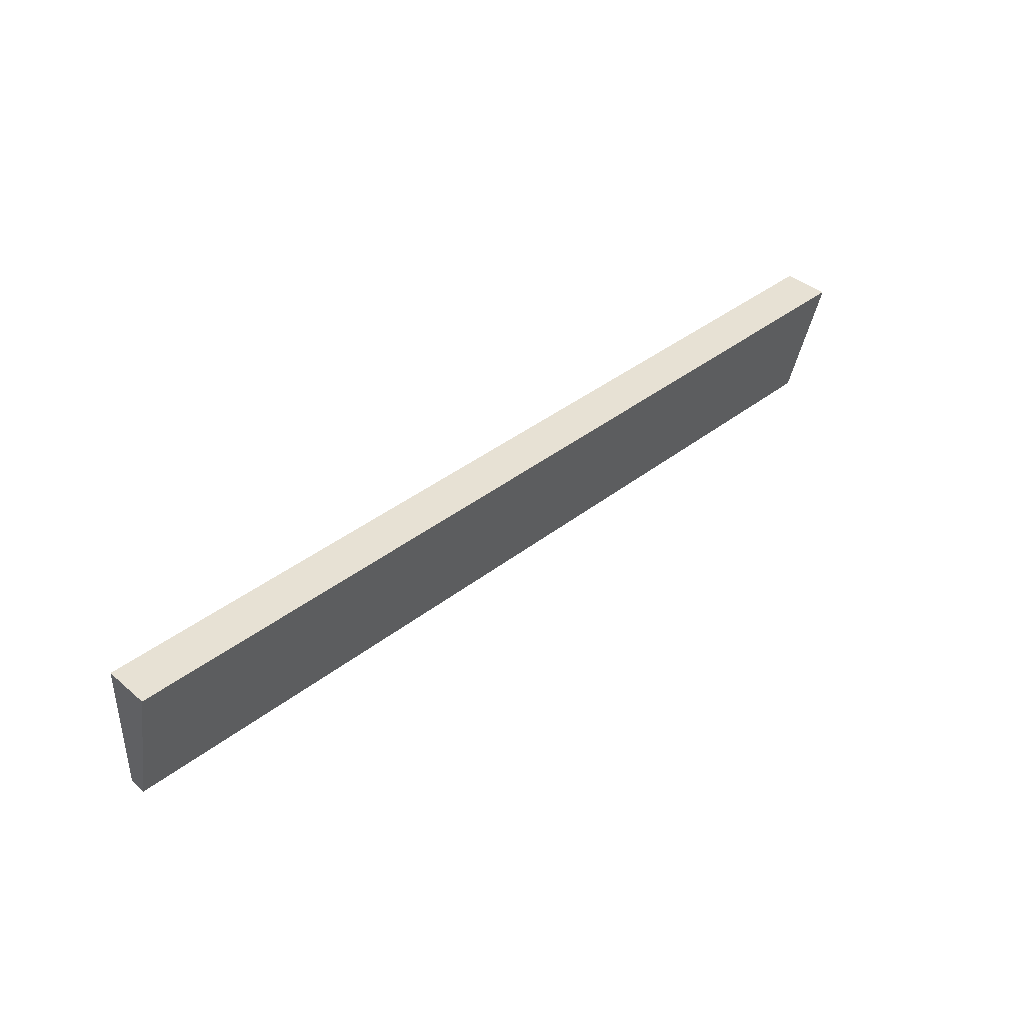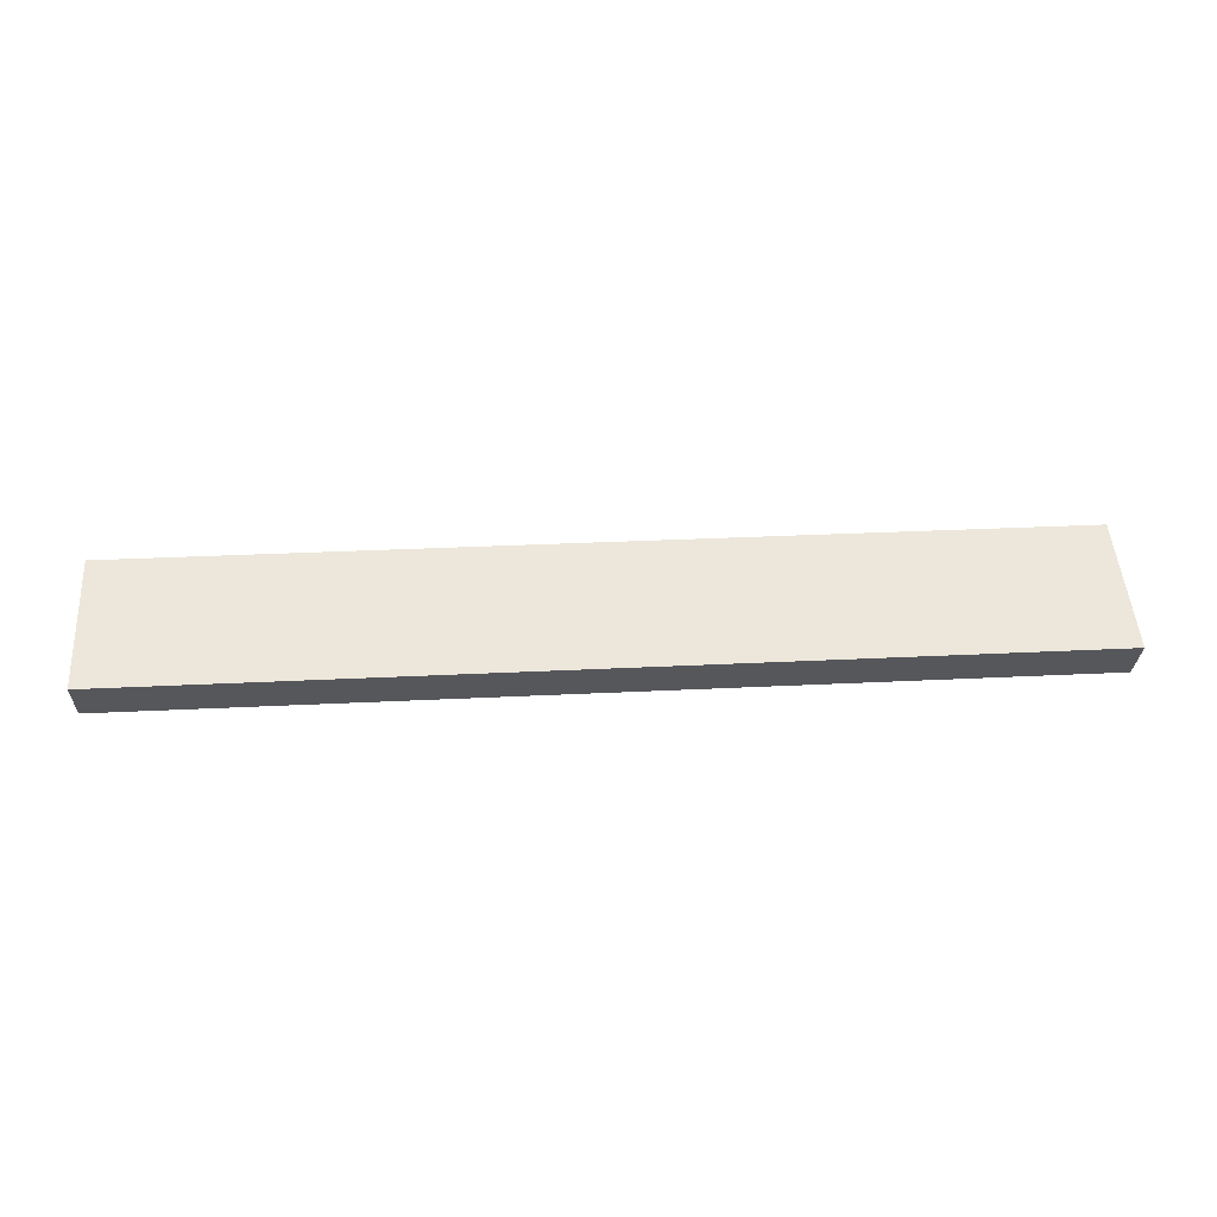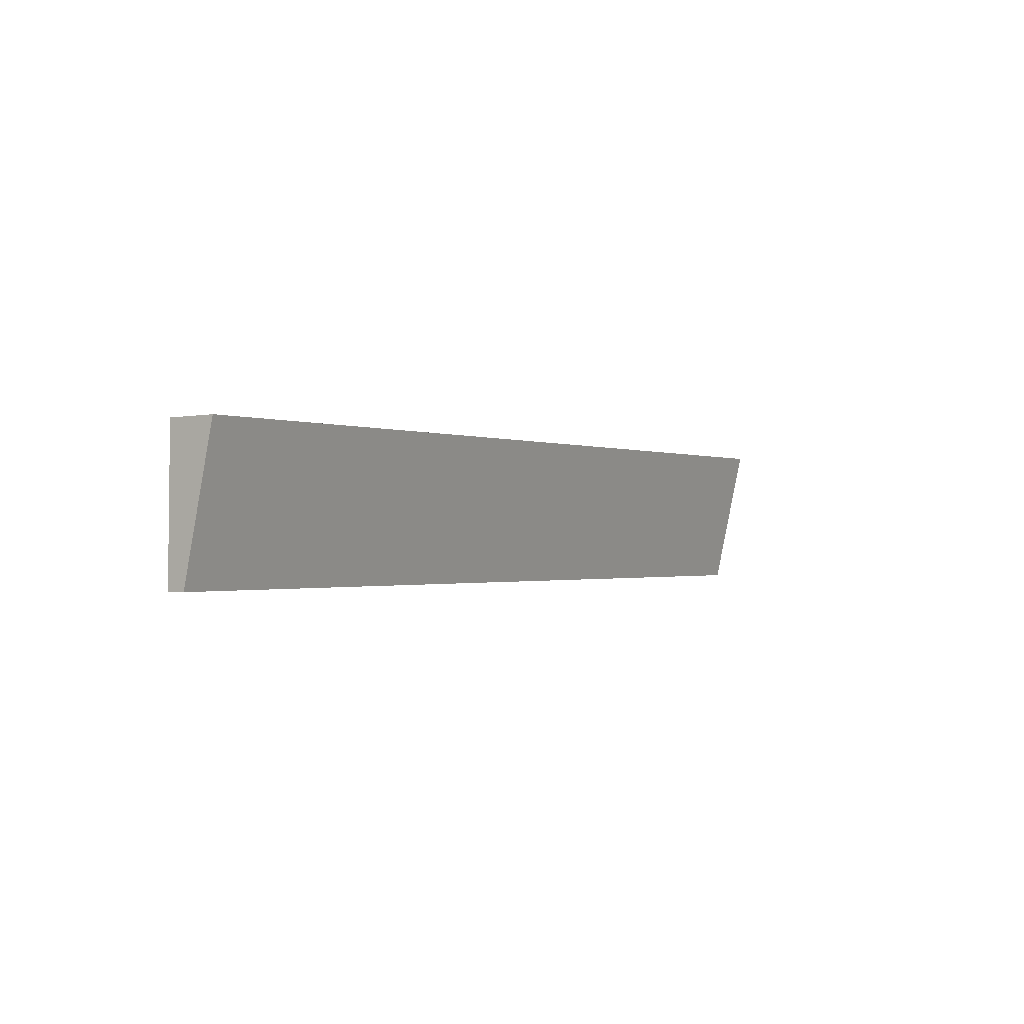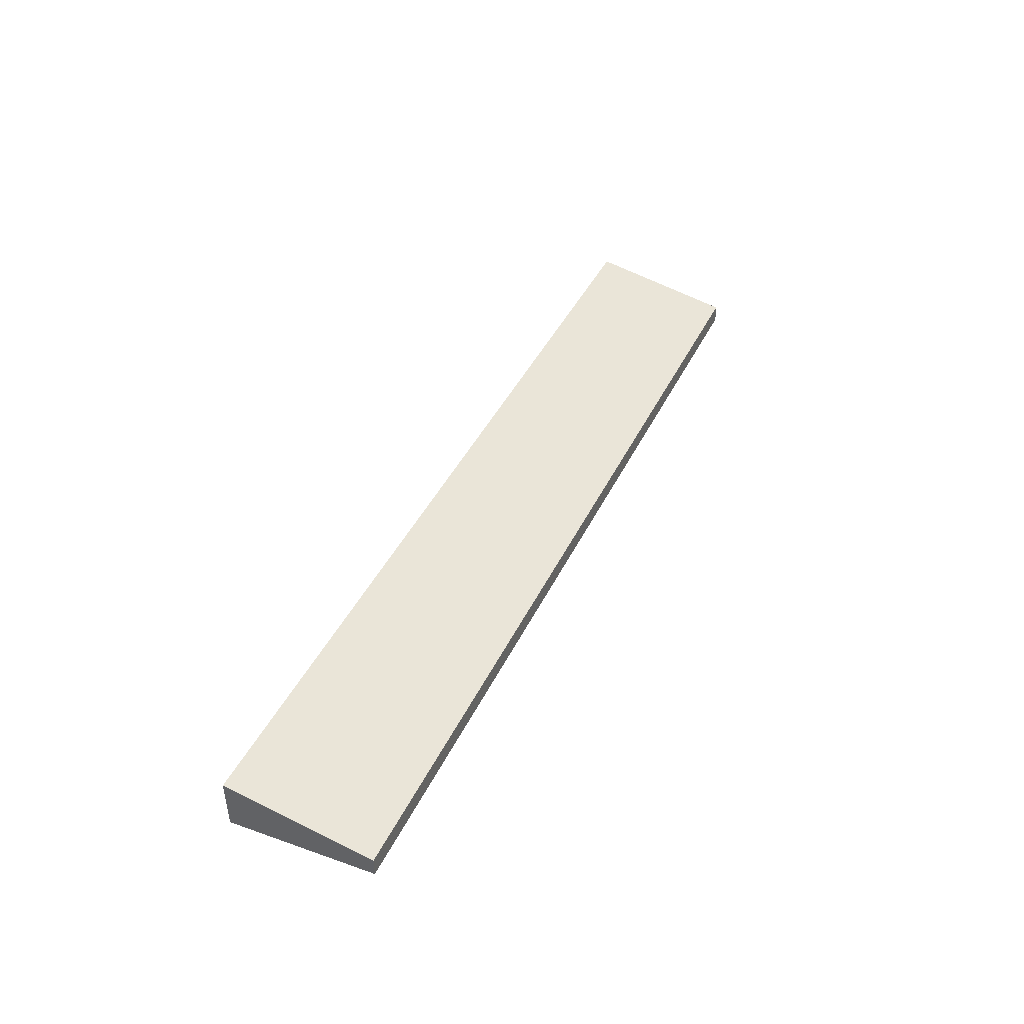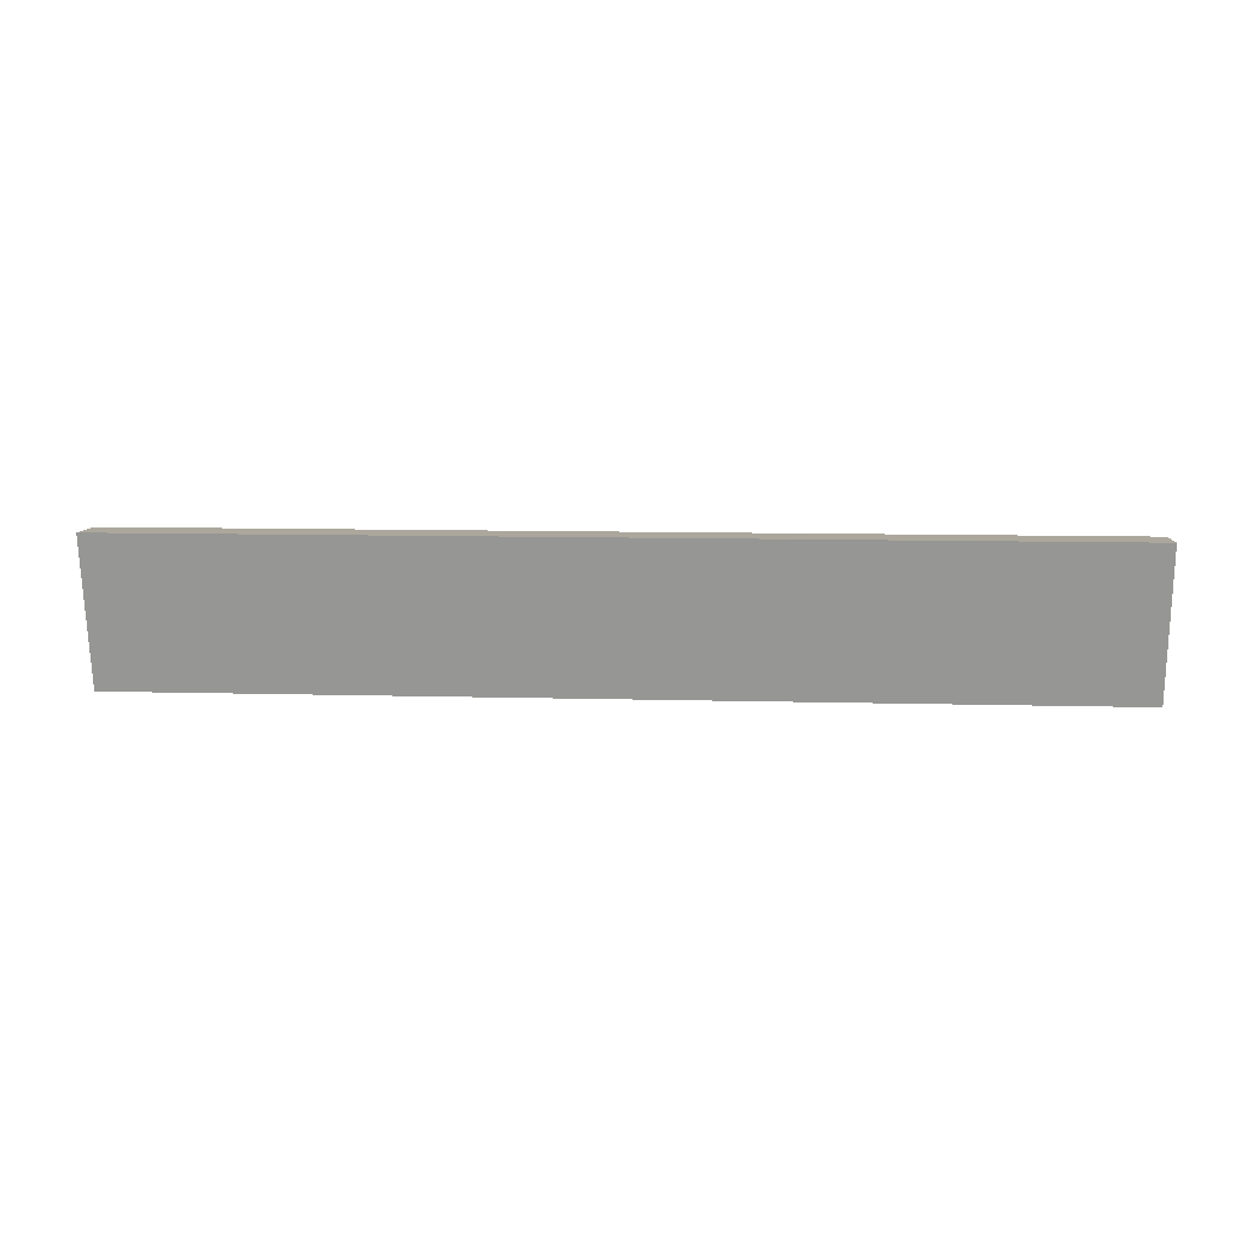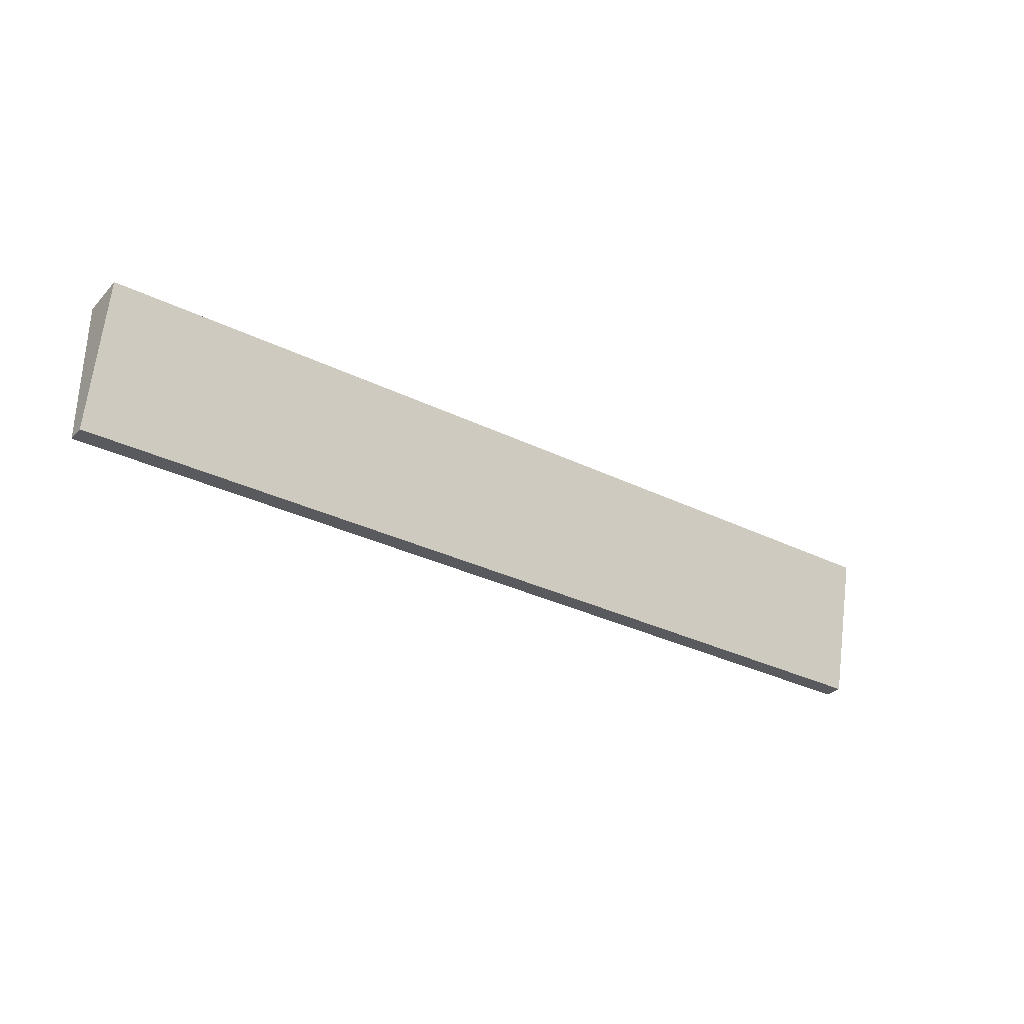
<metadata>
{"format":"obj","ext":"obj","renderer":"f3d","projection":"perspective","resolution":1024,"background":"white","views":[{"elev":40.4,"azim":134.5,"up":"+Z"},{"elev":61.4,"azim":-3.5,"up":"+Y"},{"elev":-1.0,"azim":122.6,"up":"+Z"},{"elev":38.1,"azim":113.5,"up":"+Y"},{"elev":9.1,"azim":-177.6,"up":"+Z"},{"elev":-31.1,"azim":142.8,"up":"+Z"}]}
</metadata>
<code>
o RBotAileron
v -0.9605 -0.007377 -0.2913
v -0.9602 0.001166 -0.2829
v -0.9598 0.01255 -0.2794
v -0.9598 0.01115 -0.2913
v -0.9404 -0.008078 -0.2913
v -0.9406 -0.004811 -0.01315
v -0.9607 -0.00411 -0.01315
v -0.9592 0.02969 -0.2913
v -0.9391 0.02899 -0.2913
v -0.9398 0.01046 -0.2913
v -0.9576 0.09156 -0.01116
v -0.9375 0.09086 -0.01117
v -0.9595 0.02216 -0.282
v -0.9575 0.09589 0.008441
v -0.9579 0.08387 0.008259
v -0.9378 0.08318 0.008259
v -0.9374 0.09519 0.008441
v -0.9607 -0.003874 0.006931
v -0.9406 -0.004575 0.006932
v -0.9403 0.00744 0.007113
v -0.9603 0.008141 0.007113
v 0.9612 0.0292 0.008428
v 0.9412 0.02989 0.008428
v 0.9408 0.01788 0.008251
v 0.9609 0.01718 0.008251
v 0.9611 0.02487 -0.01118
v 0.9411 0.02557 -0.01118
v 0.958 -0.07088 0.006953
v 0.9584 -0.05886 0.00713
v 0.9383 -0.05816 0.00713
v 0.9379 -0.07018 0.006953
v 0.958 -0.07111 -0.01312
v 0.9584 -0.05935 -0.01294
v 0.9589 -0.05565 -0.2912
v 0.9582 -0.07438 -0.2912
v 0.9382 -0.07368 -0.2912
v 0.9388 -0.05495 -0.2912
v 0.9589 -0.05426 -0.2793
v 0.9585 -0.06584 -0.2828
v 0.9596 -0.03691 -0.2912
v 0.9593 -0.04444 -0.2818
v 0.938 -0.07041 -0.01312
v -0.9591 0.04601 0.007686
v -0.958 0.0797 -0.01138
v -0.9591 0.04368 -0.01226
v -0.9603 0.007658 -0.01296
v 0.9596 -0.02084 0.00769
v 0.9596 -0.02316 -0.01225
v 0.9396 -0.02014 0.00769
v 0.9607 0.01301 -0.01139
v -0.939 0.04531 0.007686
v 0.9395 -0.03622 -0.2912
f 1 2 3 4
f 1 5 6 7
f 8 9 10 4
f 8 11 12 9
f 4 3 13 8
f 5 1 4 10
f 14 15 16 17
f 14 17 12 11
f 18 19 20 21
f 18 7 6 19
f 22 23 24 25
f 22 26 27 23
f 28 29 30 31
f 28 32 33 29
f 34 35 36 37
f 34 38 39 35
f 40 41 38 34
f 35 39 33 32
f 35 32 42 36
f 43 15 44 45
f 43 45 46 21
f 47 29 33 48
f 47 49 30 29
f 47 48 50 25
f 3 45 44 13
f 21 20 51 43
f 21 46 7 18
f 25 24 49 47
f 25 50 26 22
f 38 48 33 39
f 13 44 11 8
f 16 51 49 24
f 24 23 17 16
f 30 49 51 20
f 20 19 31 30
f 51 16 15 43
f 36 42 6 5
f 5 10 37 36
f 52 37 10 9
f 52 27 26 40
f 9 12 27 52
f 37 52 40 34
f 31 42 32 28
f 19 6 42 31
f 23 27 12 17
f 50 48 38 41
f 46 45 3 2
f 26 50 41 40
f 11 44 15 14
f 2 1 7 46

</code>
